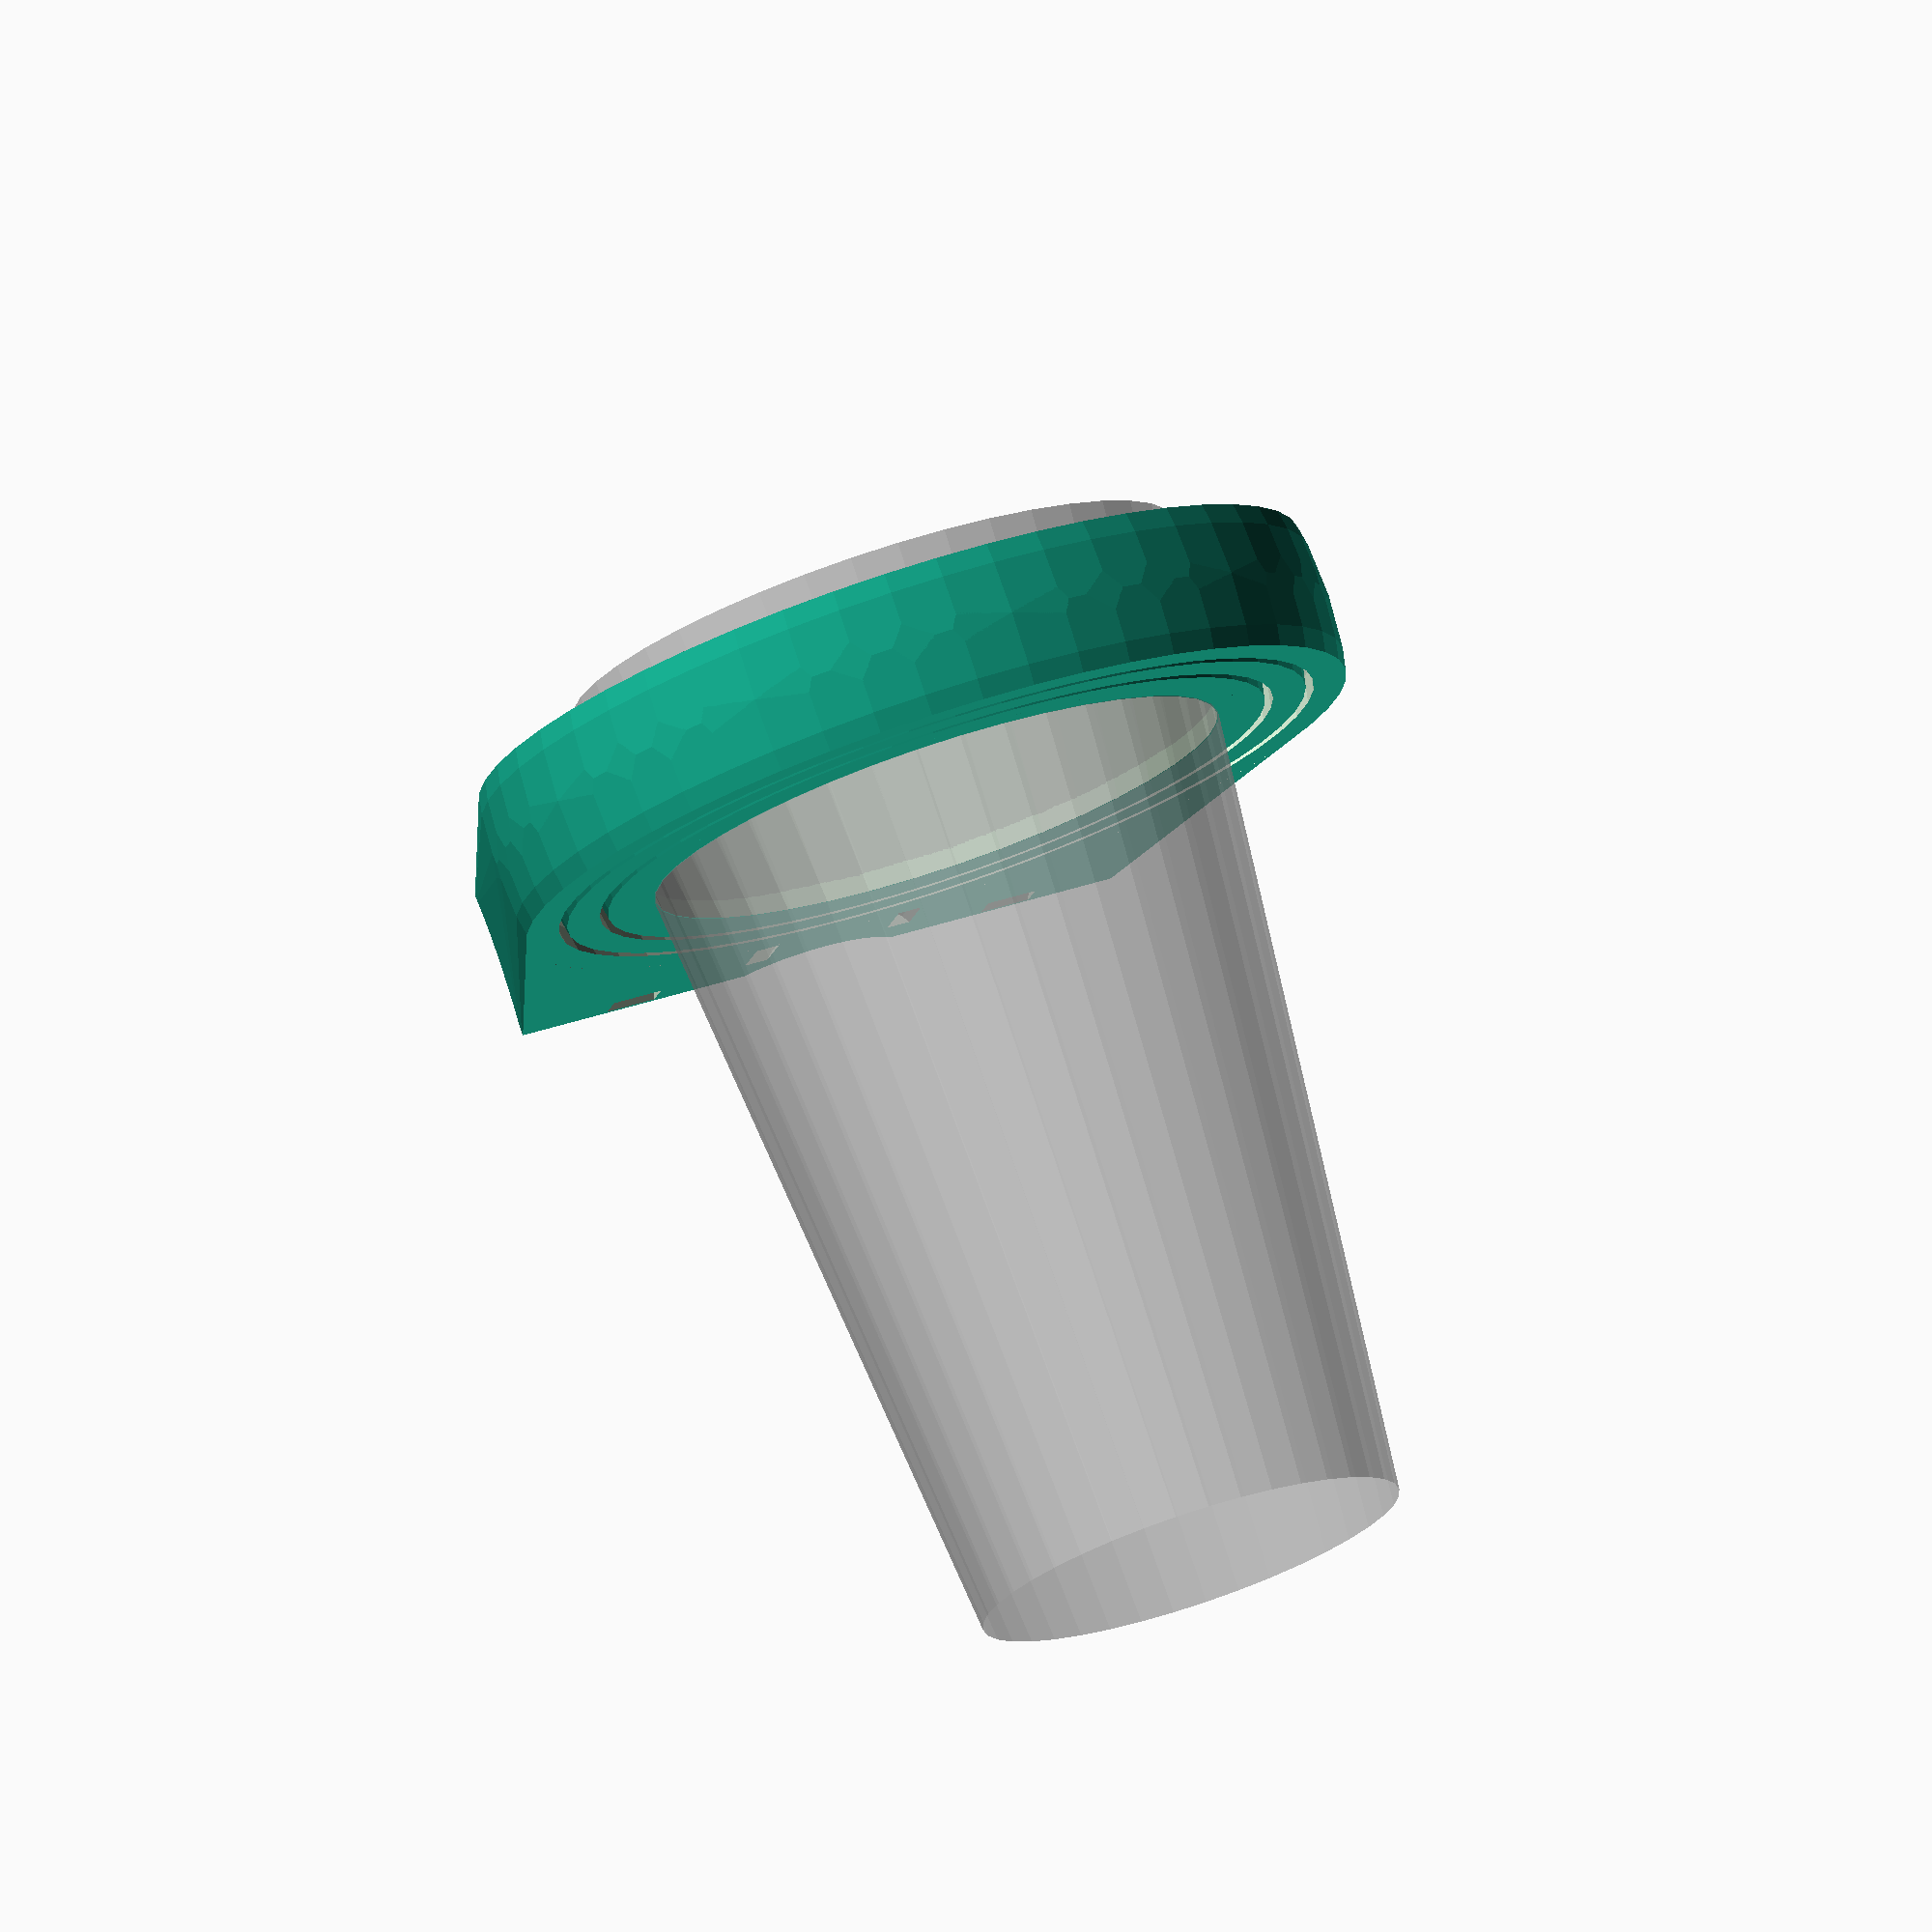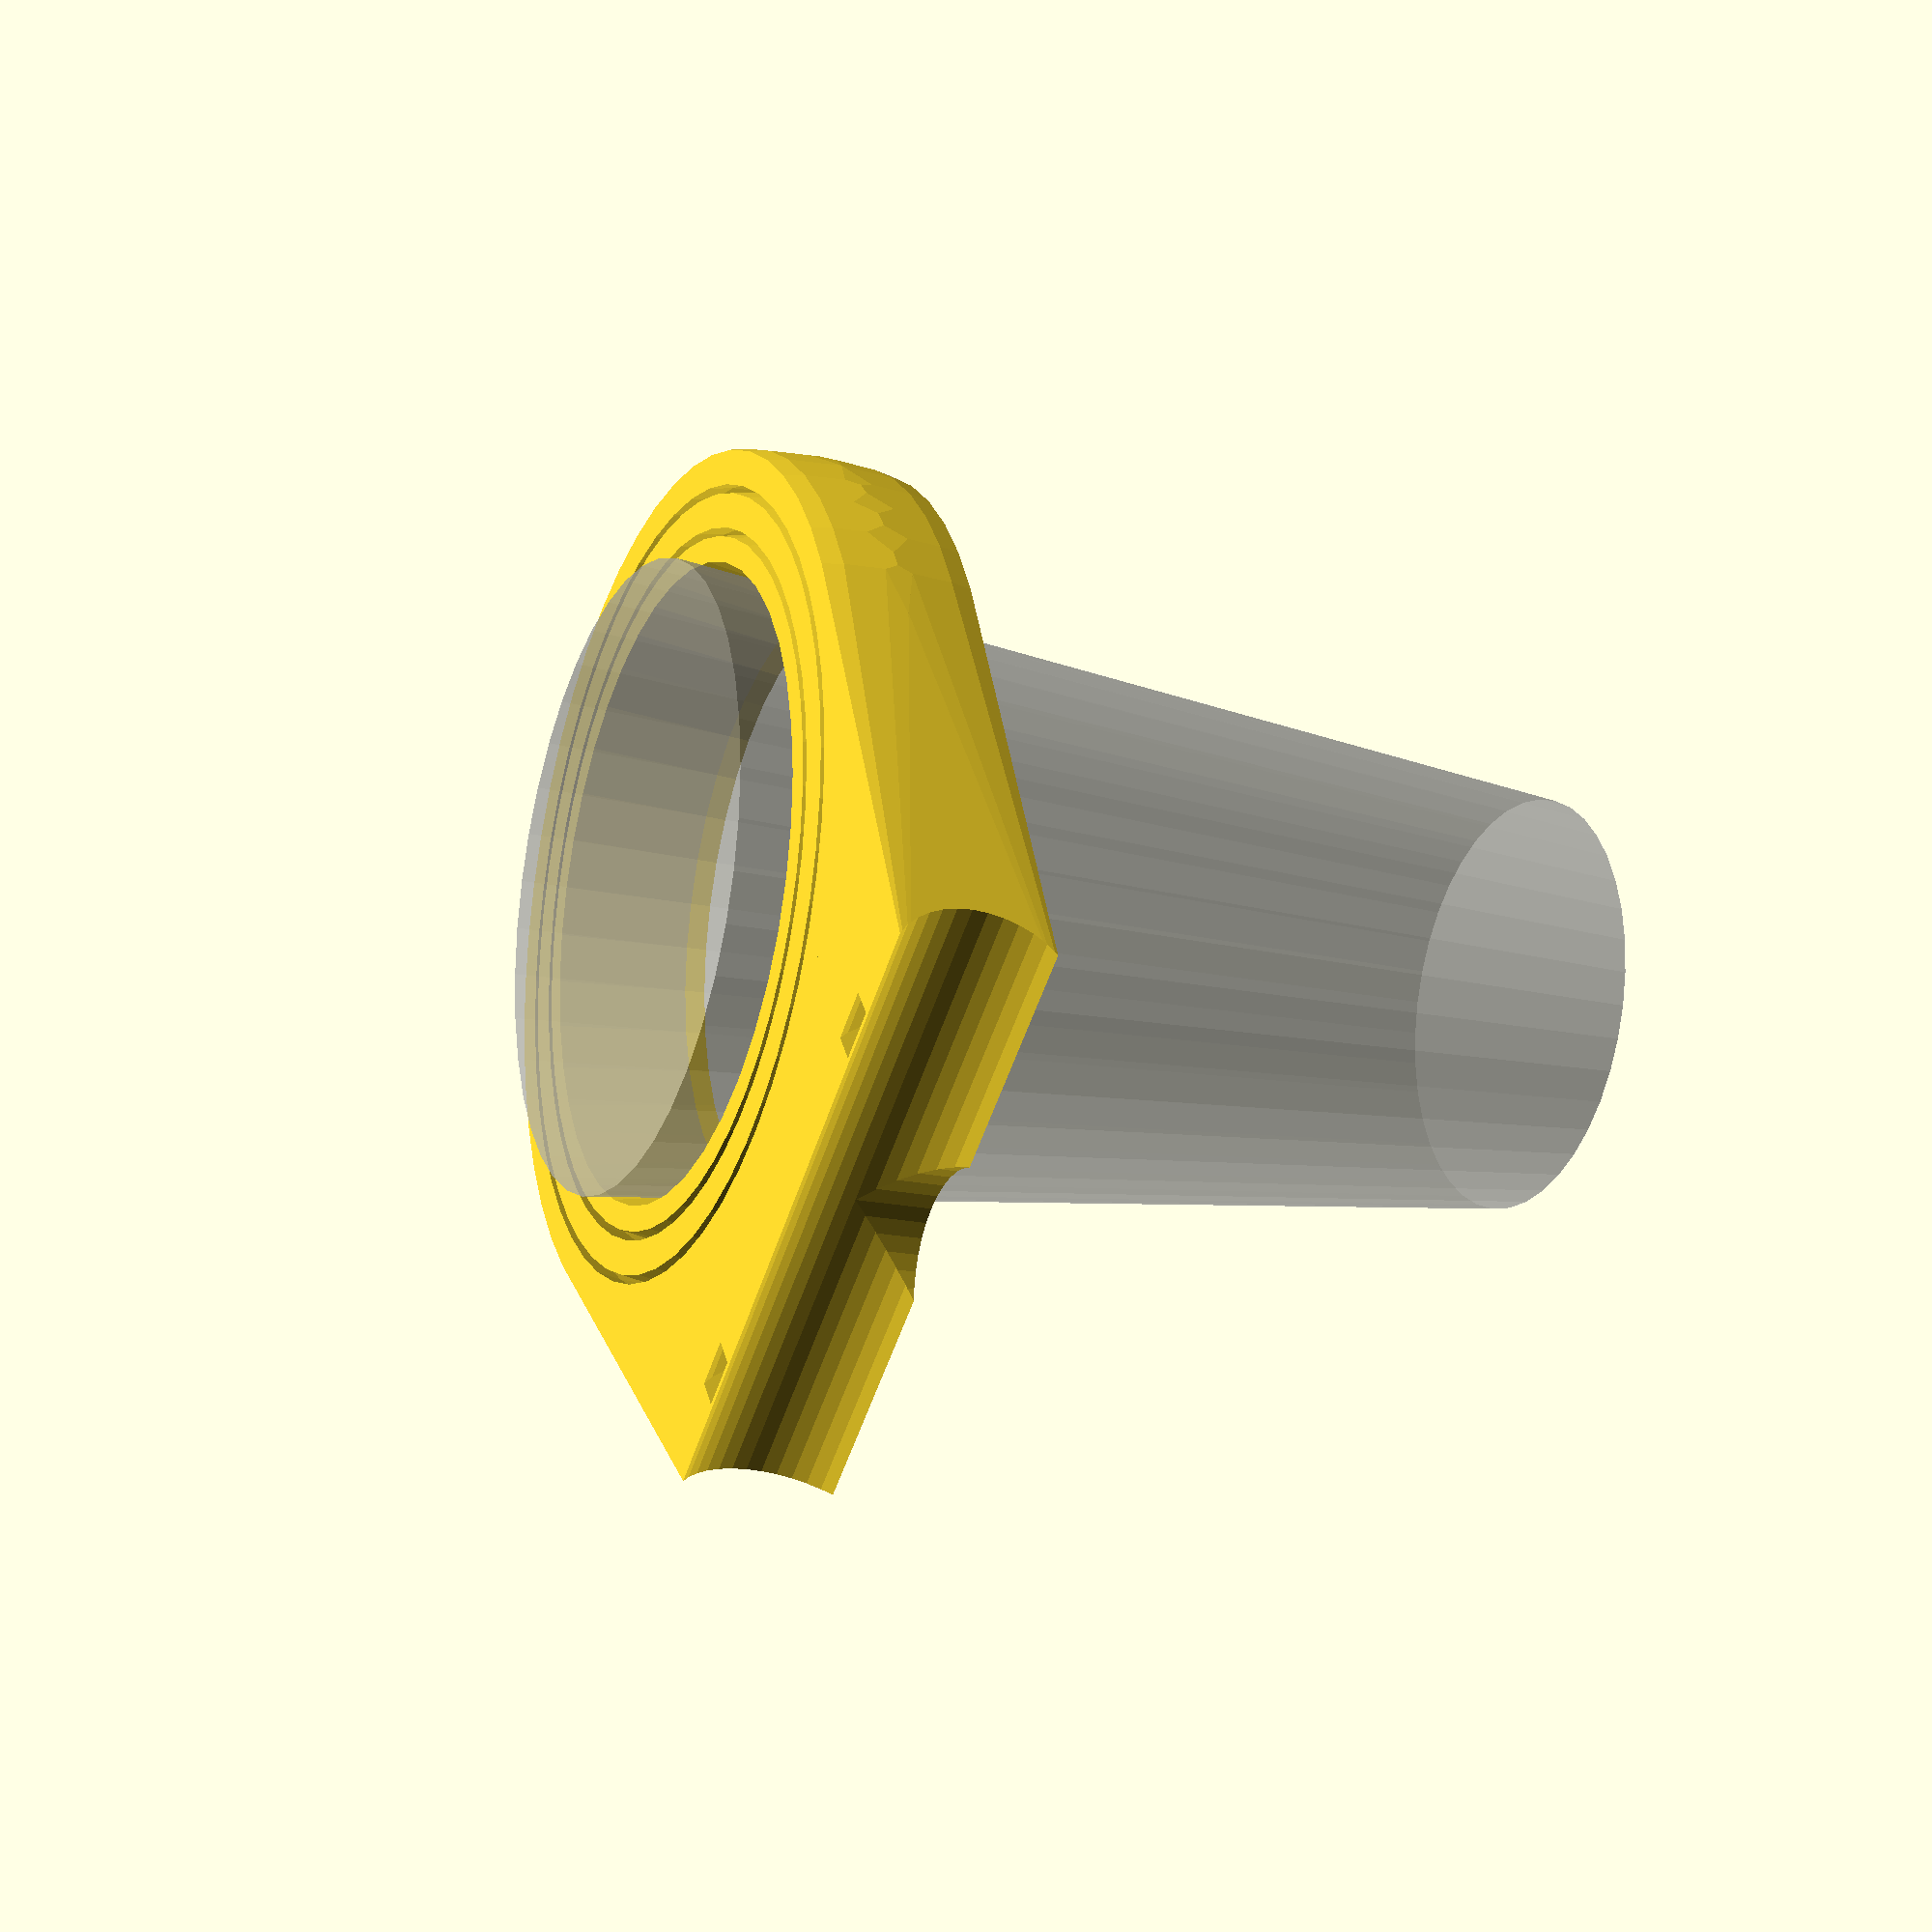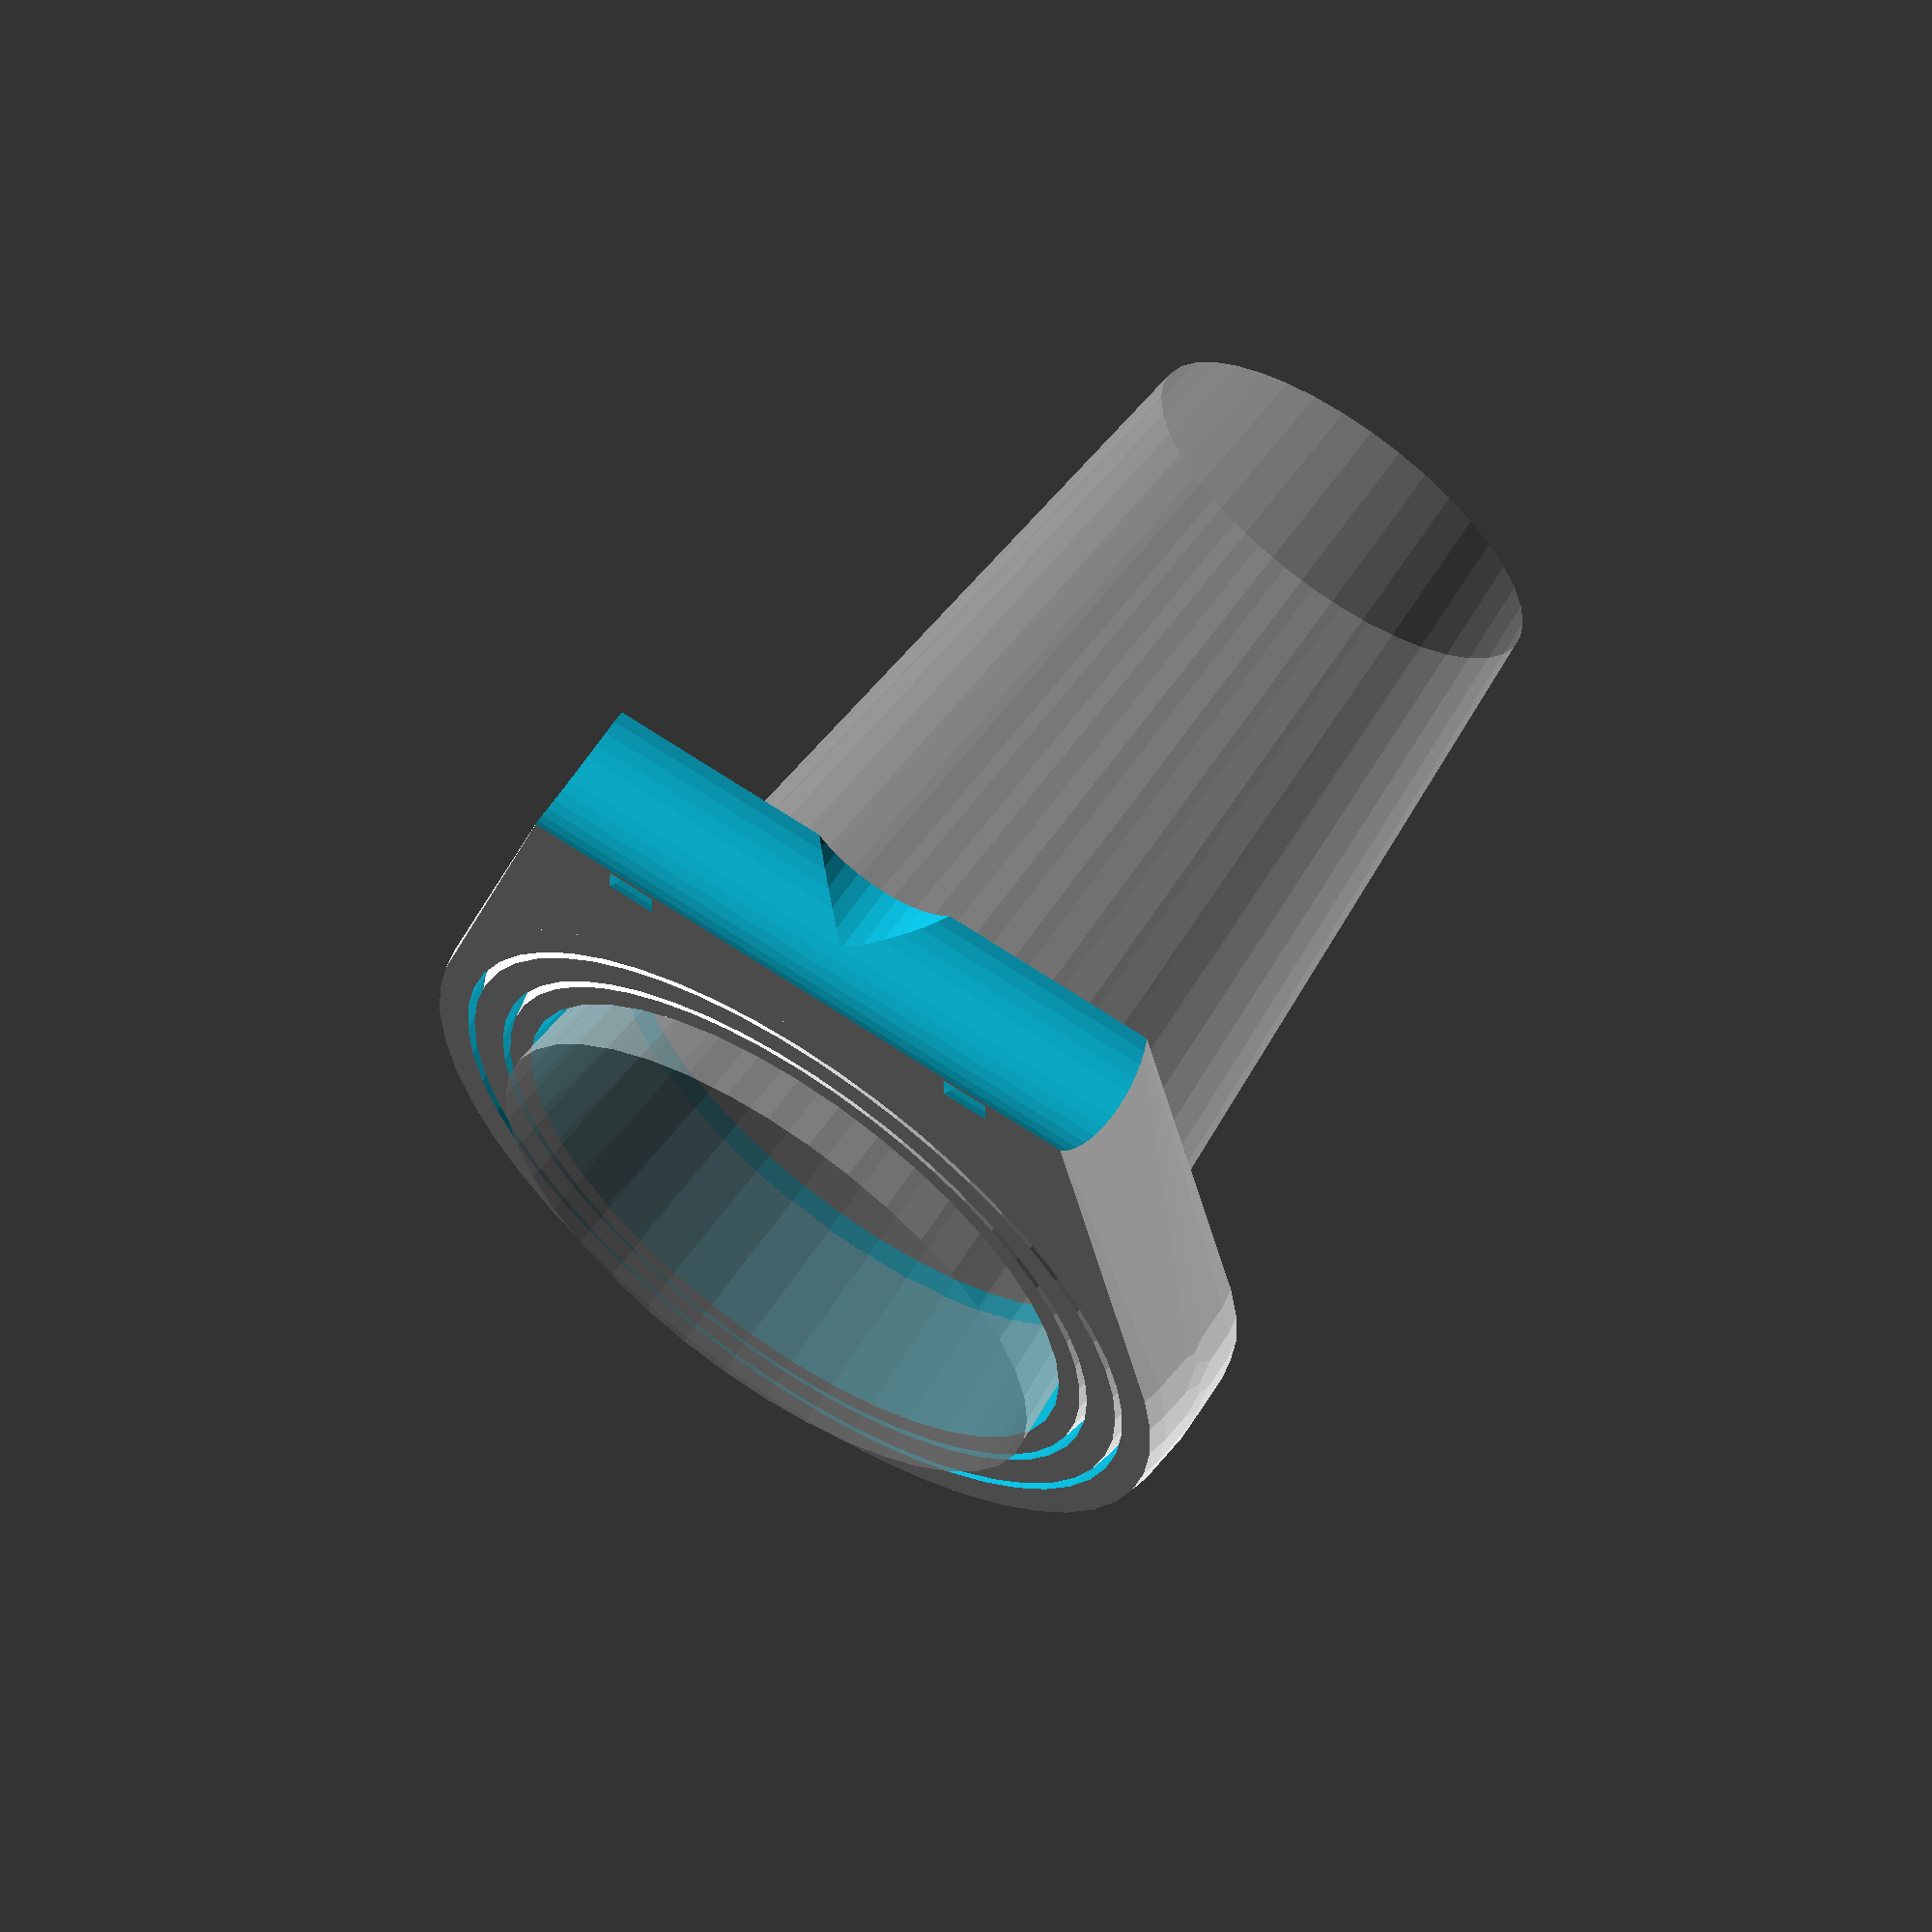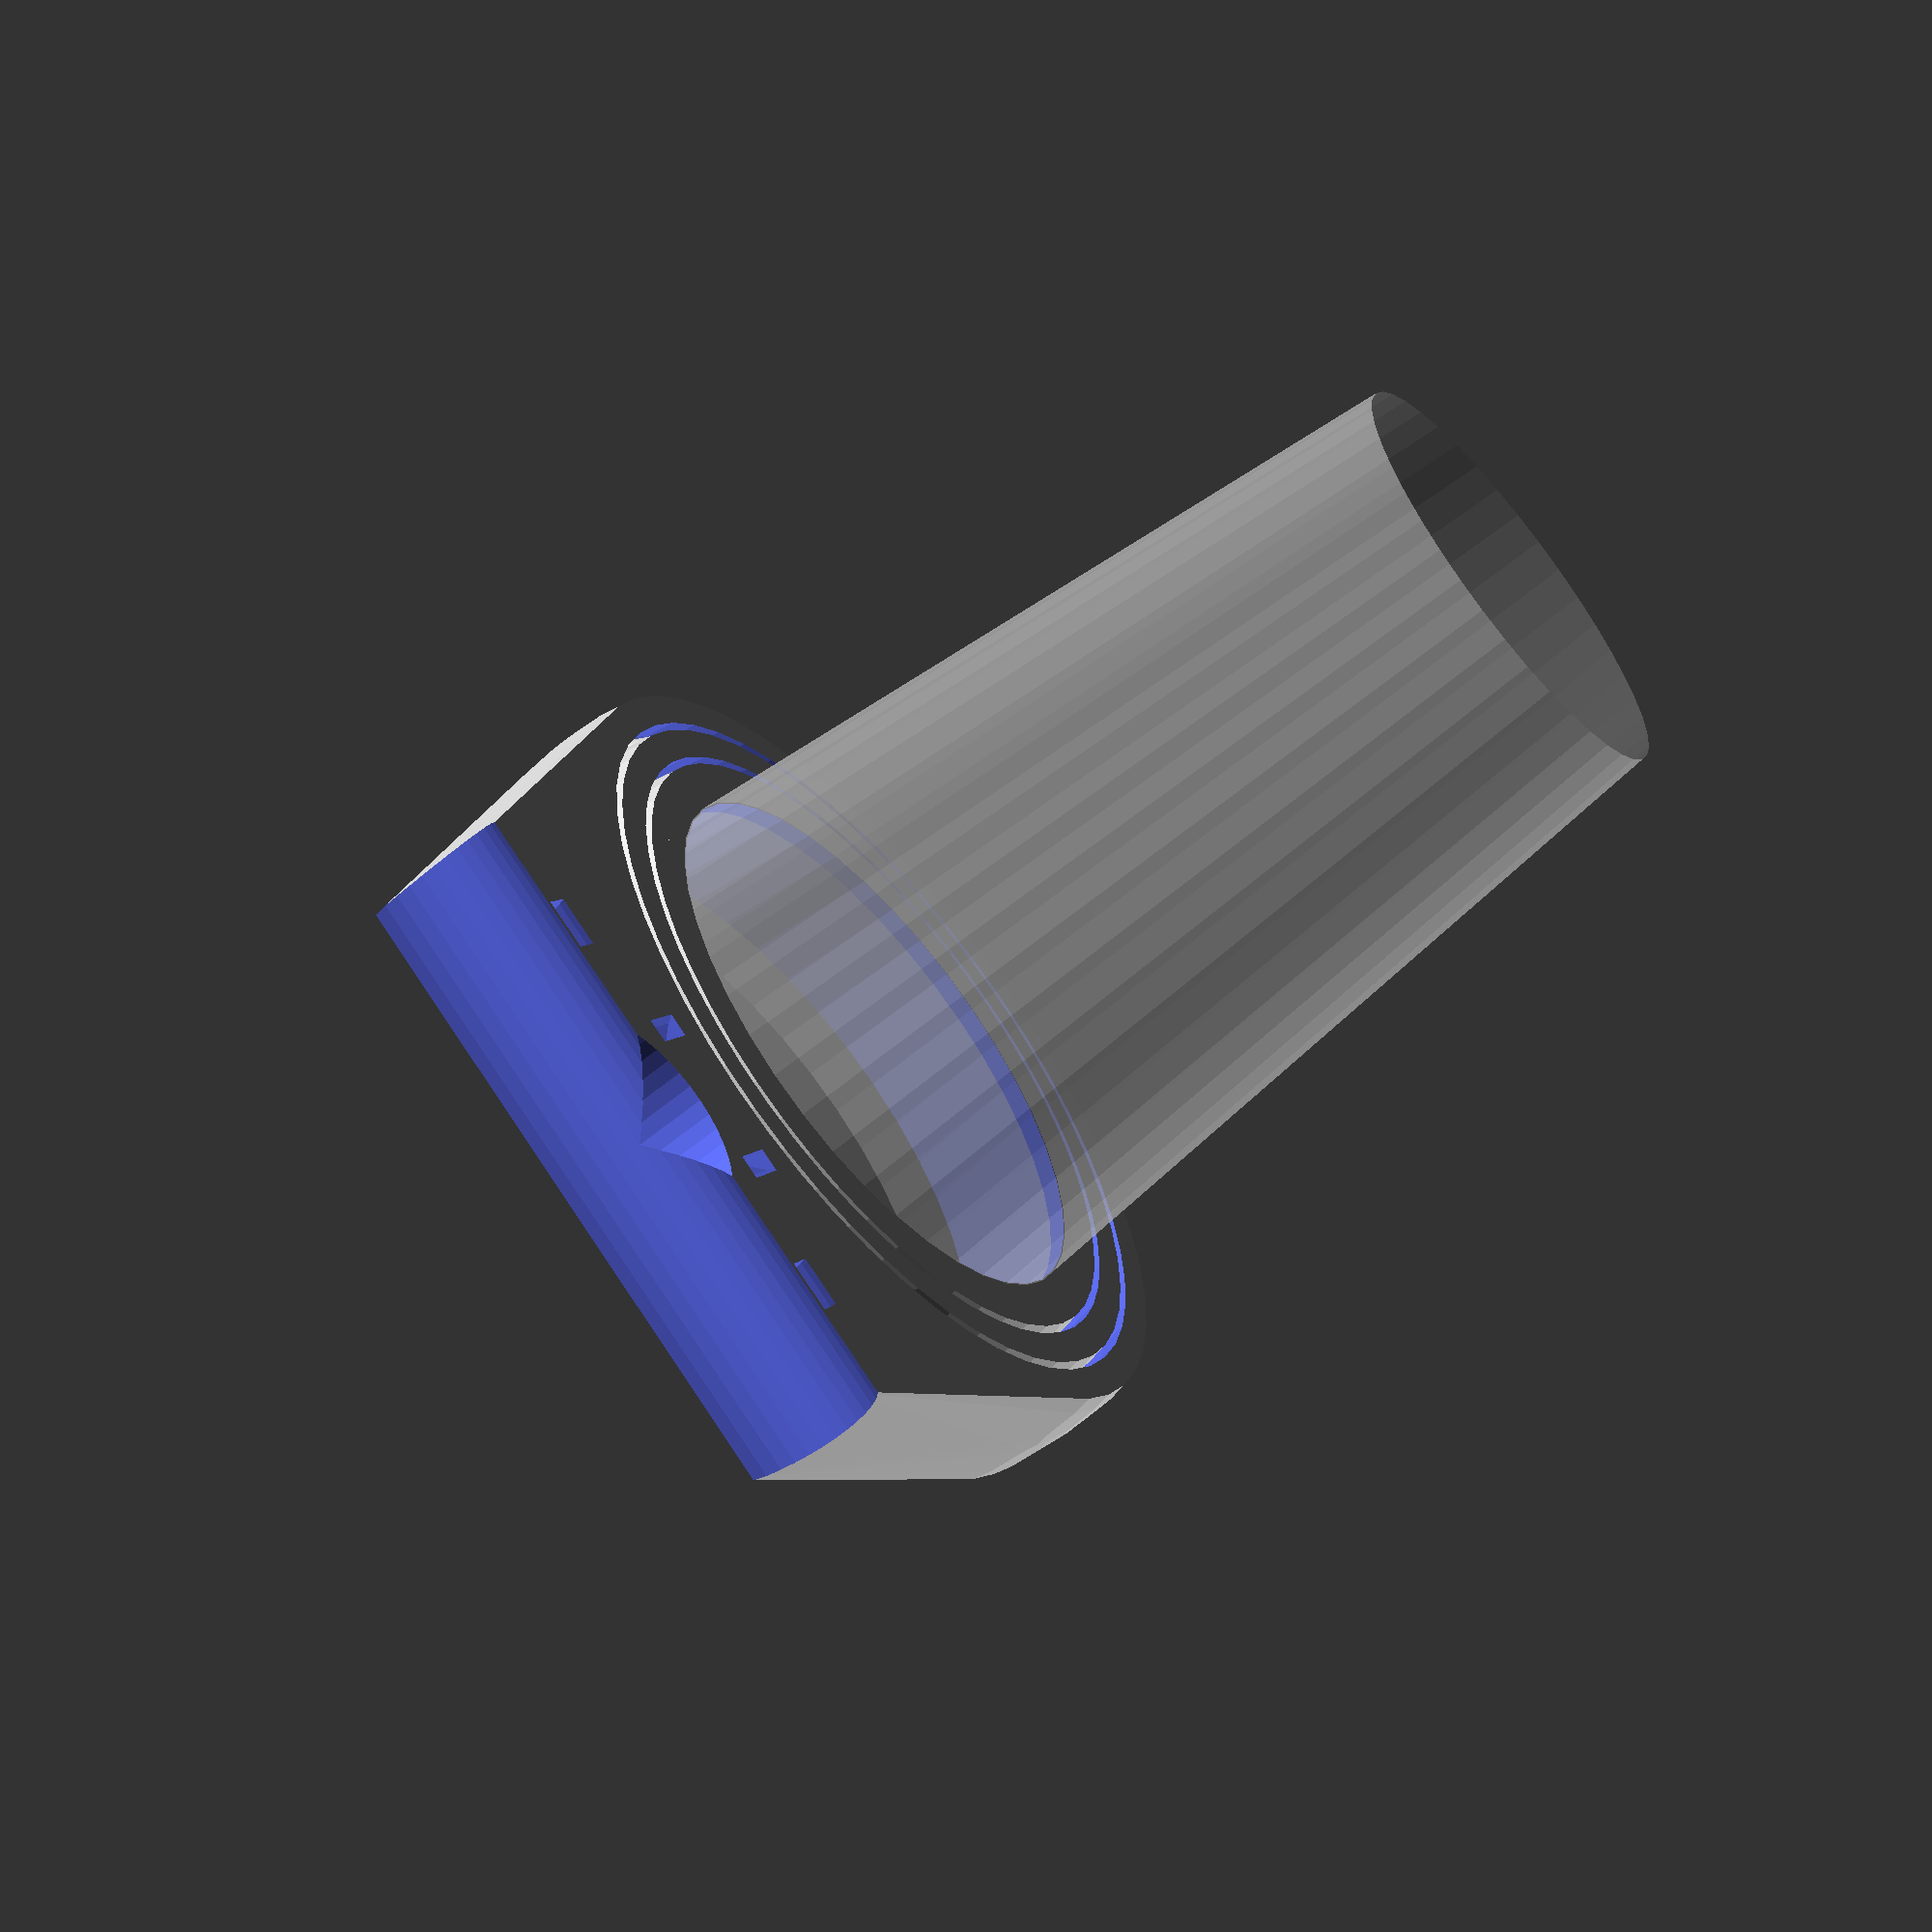
<openscad>
// Bicycle Coffee Holder
// By Brian Khuu 2023
// Inspired by https://www.thingiverse.com/thing:100362/remixes
$fn=40;

/* [3D Printer] */
ring_tolerance=0.5;
spike_tolerance=0.5;

/* [Bike Spec] */
handlebar_handle_dia=22.5;
handlebar_shaft_dia=24;

/* [Coffee Cup] */
coffeecup_ring_hole_diameter = 70; // Cup rim was 75mm but want to make it easier to pick up cup
coffeecup_ring_lip = 3; // Cup rim was 75mm but want to make it easier to pick up cup
ring_thickness = 4;
ring_height = handlebar_handle_dia*0.8;
ring_gap=0.5;

/* Gyro Spec */
module spikeHole(r=20, h=5, spike_length=5, tol=0, tol_tip=0) 
{
    translate([0,r-0.5,0]) rotate([0,90,90]) cylinder(r1=h/2+tol,r2=0,h=spike_length+tol_tip);
    translate([0,-r+0.5,0]) rotate([0,-90,90]) cylinder(r1=h/2+tol,r2=0,h=spike_length+tol_tip);
}

module gyro_ring(r=20, h=5, thickness=1, gyro_spacing=0, spike_length=5, spike_hinge_tolerance=0.2, pins=true, is_inner=false, is_outer=false)
{
    difference() 
    {
        union()
        {
            intersection() 
            {
                difference() 
                {
                    if (is_outer)
                    {
                        // No more ring. Keep flat for cup holder etc...
                        cylinder(r=r,h=h+0.5,center=true);
                    }
                    else
                    {
                        sphere(r=r+thickness,$fn=50);
                    }
                        
                    if (is_inner)
                    {
                        // No more ring. Keep flat for cup holder etc...
                        cylinder(r=r,h=h+0.5,center=true);
                    }
                    else
                    {
                        // Spherical cut so inner ring can spin inside it
                        sphere(r=r,$fn=50);
                    }
                }
                // Height of each ring
                cylinder(r=r+thickness,h=h,center=true);
            }
            if (pins) 
            {
                rotate([0,0,90])
                    scale([0.6,1,1])
                        spikeHole(
                            r=r+thickness, 
                            h=h*0.8, 
                            spike_length=spike_length);
            }
        }
        if (!is_inner) 
        {
            spikeHole(
                r=r+thickness-gyro_spacing, 
                h=h*0.8, 
                spike_length=spike_length, 
                tol=spike_hinge_tolerance, 
                tol_tip=0.2);
        }
    }
}

module gyro_model(cup_hole_dia, gyro_gap, gyro_height, gyro_hinge_tolerance)
{
    // Length of spike
    spike_length=ring_thickness-0.5;
    
    // spacing between rings
    gyro_spacing=ring_thickness+gyro_gap;
    
    // Size of inner ring that will hold the cup
    inner_ring_radius=cup_hole_dia/2;
    
    // Cut bit extra for easier print tolerance
    tol_scaled=1.4;
    
    for (i=[0:1:2])
    {
        rotate([0,0,90*i]) 
            gyro_ring(
                r=inner_ring_radius+gyro_spacing*i,
                h=gyro_height,
                thickness=ring_thickness,
                gyro_spacing=gyro_spacing,
                spike_length=spike_length,
                spike_hinge_tolerance=gyro_hinge_tolerance,
                pins=(i<2)?true:false,
                is_inner=(i == 0)?true:false
                );
    }    
}

module gyro_cup_mount(cup_hole_dia, cup_lip, gyro_gap, gyro_height, gyro_hinge_tolerance)
{
    // Length of spike
    spike_length=ring_thickness-0.5;
    
    // spacing between rings
    gyro_spacing=ring_thickness+gyro_gap;
    
    // Size of inner ring that will hold the cup
    inner_ring_radius=cup_hole_dia/2;
    
    // Cut bit extra for easier print tolerance
    tol_scaled=1.4;
    
    // Extra offset for shaft
    mount_offset=5;
    
    gyro_ring_outer_radius=cup_hole_dia/2+cup_lip+(ring_gap+ring_thickness+ring_tolerance)*3;
    
    difference()
    {
        union()
        {
            // Gyro Cup
            gyro_model(
                cup_hole_dia=cup_hole_dia+cup_lip*2, 
                gyro_gap=ring_gap+ring_tolerance,
                gyro_height=ring_height, 
                gyro_hinge_tolerance=spike_tolerance);

            // Cup Mold
            difference()
            {
                cylinder(d=cup_hole_dia+cup_lip*2,h=ring_height,center=true);
                cylinder(d1=cup_hole_dia+cup_lip*2,d2=cup_hole_dia,h=ring_height+0.5,center=true);
            }

            // Mount Bulk
            difference()
            {
                hull()
                {
                    rotate([0,0,180]) 
                        gyro_ring(
                            r=inner_ring_radius+cup_lip+gyro_spacing*2,
                            h=gyro_height,
                            thickness=ring_thickness,
                            gyro_spacing=gyro_spacing,
                            spike_length=spike_length,
                            spike_hinge_tolerance=gyro_hinge_tolerance,
                            pins=false,
                            is_inner=false
                            );

                    translate([gyro_ring_outer_radius+handlebar_handle_dia/2+mount_offset,0,0])
                        rotate([90,0,0])
                            cube([1,gyro_height,handlebar_shaft_dia*3],center=true);
                }
                hull()
                {
                    rotate([0,0,180]) 
                        gyro_ring(
                            r=inner_ring_radius+cup_lip+gyro_spacing*2,
                            h=gyro_height+10,
                            thickness=ring_thickness,
                            gyro_spacing=gyro_spacing,
                            spike_length=spike_length,
                            spike_hinge_tolerance=gyro_hinge_tolerance,
                            pins=false,
                            is_inner=false
                            );
                }
            }
        }

        // Bicycle Handlebars and Shaft
        translate([gyro_ring_outer_radius+handlebar_handle_dia/2+mount_offset,0,0])
            rotate([90,0,0])
                cylinder(d=handlebar_handle_dia,h=100,center=true);
        translate([gyro_ring_outer_radius+handlebar_shaft_dia/2+mount_offset,0,50])
            rotate([180,0,0])
                cylinder(d=handlebar_shaft_dia,h=100,center=true);

        // ZipTies
        translate([gyro_ring_outer_radius+(handlebar_shaft_dia)/2+mount_offset,handlebar_shaft_dia,0])
            rotate([90,0,0])
            scale([1.2,1,1])
            rotate_extrude(convexity = 10)
            translate([(handlebar_handle_dia+2)/2, 0, 0])
            square([2,6],center=true);
        translate([gyro_ring_outer_radius+(handlebar_shaft_dia)/2+mount_offset,-handlebar_shaft_dia,0])
            rotate([90,0,0])
            scale([1.2,1,1])
            rotate_extrude(convexity = 10)
            translate([(handlebar_handle_dia+2)/2, 0, 0])
            square([2,6],center=true);
        translate([gyro_ring_outer_radius+mount_offset-4,0,20])
            rotate([-90,0,90])
            scale([1,1.2,1])
            rotate_extrude(convexity = 10)
            translate([(handlebar_shaft_dia+2)/2, 0, 0])
            square([2,6],center=true);
    }
}

/*********************************************************************************/

// Gyro Cup Model
gyro_cup_mount(
    cup_hole_dia=coffeecup_ring_hole_diameter, 
    cup_lip=coffeecup_ring_lip, 
    gyro_gap=ring_gap+ring_tolerance,
    gyro_height=ring_height, 
    gyro_hinge_tolerance=spike_tolerance);

//Cup Model (Based on salamatea large coffee cup)
%translate([0,0,-15]) cylinder(d2=52,d1=75,h=120);

</openscad>
<views>
elev=282.5 azim=103.8 roll=341.7 proj=o view=solid
elev=18.0 azim=127.4 roll=245.8 proj=p view=wireframe
elev=296.4 azim=269.6 roll=214.6 proj=o view=solid
elev=240.3 azim=299.9 roll=229.7 proj=p view=solid
</views>
